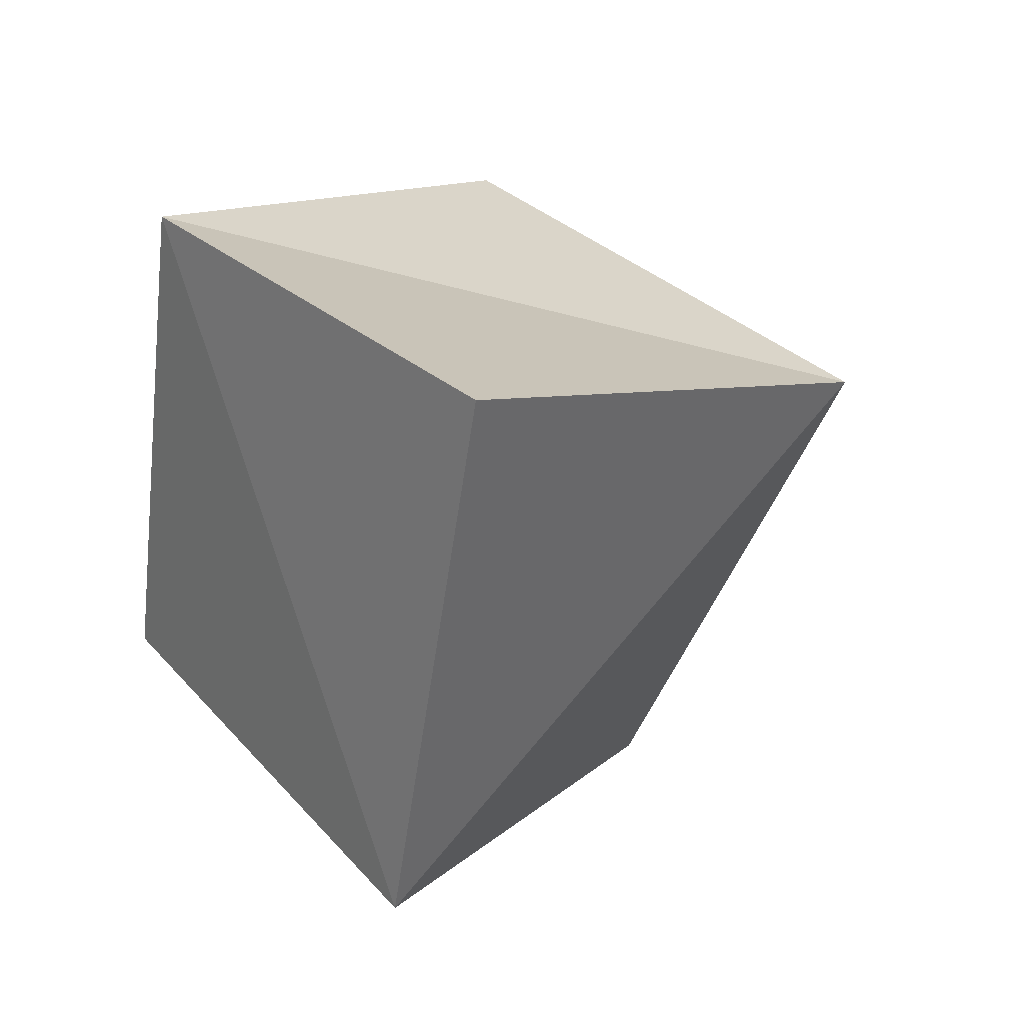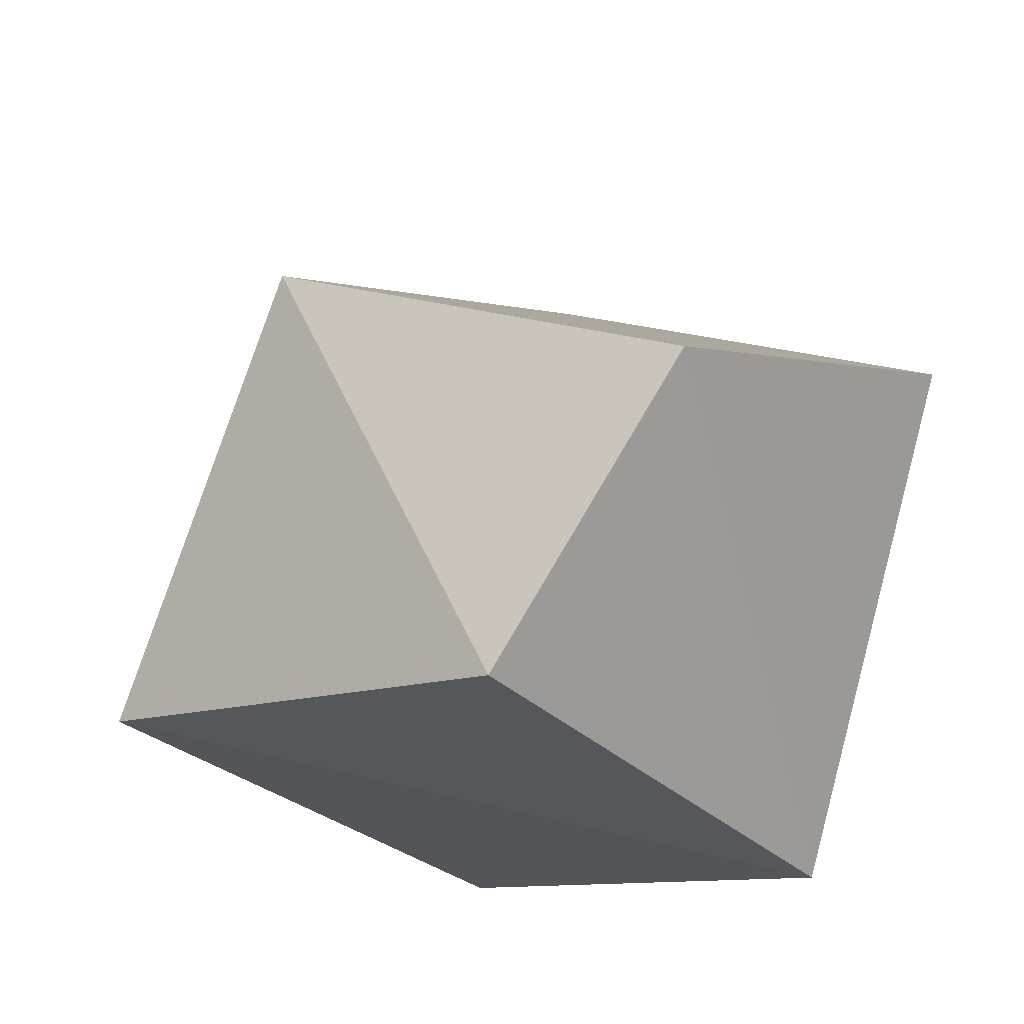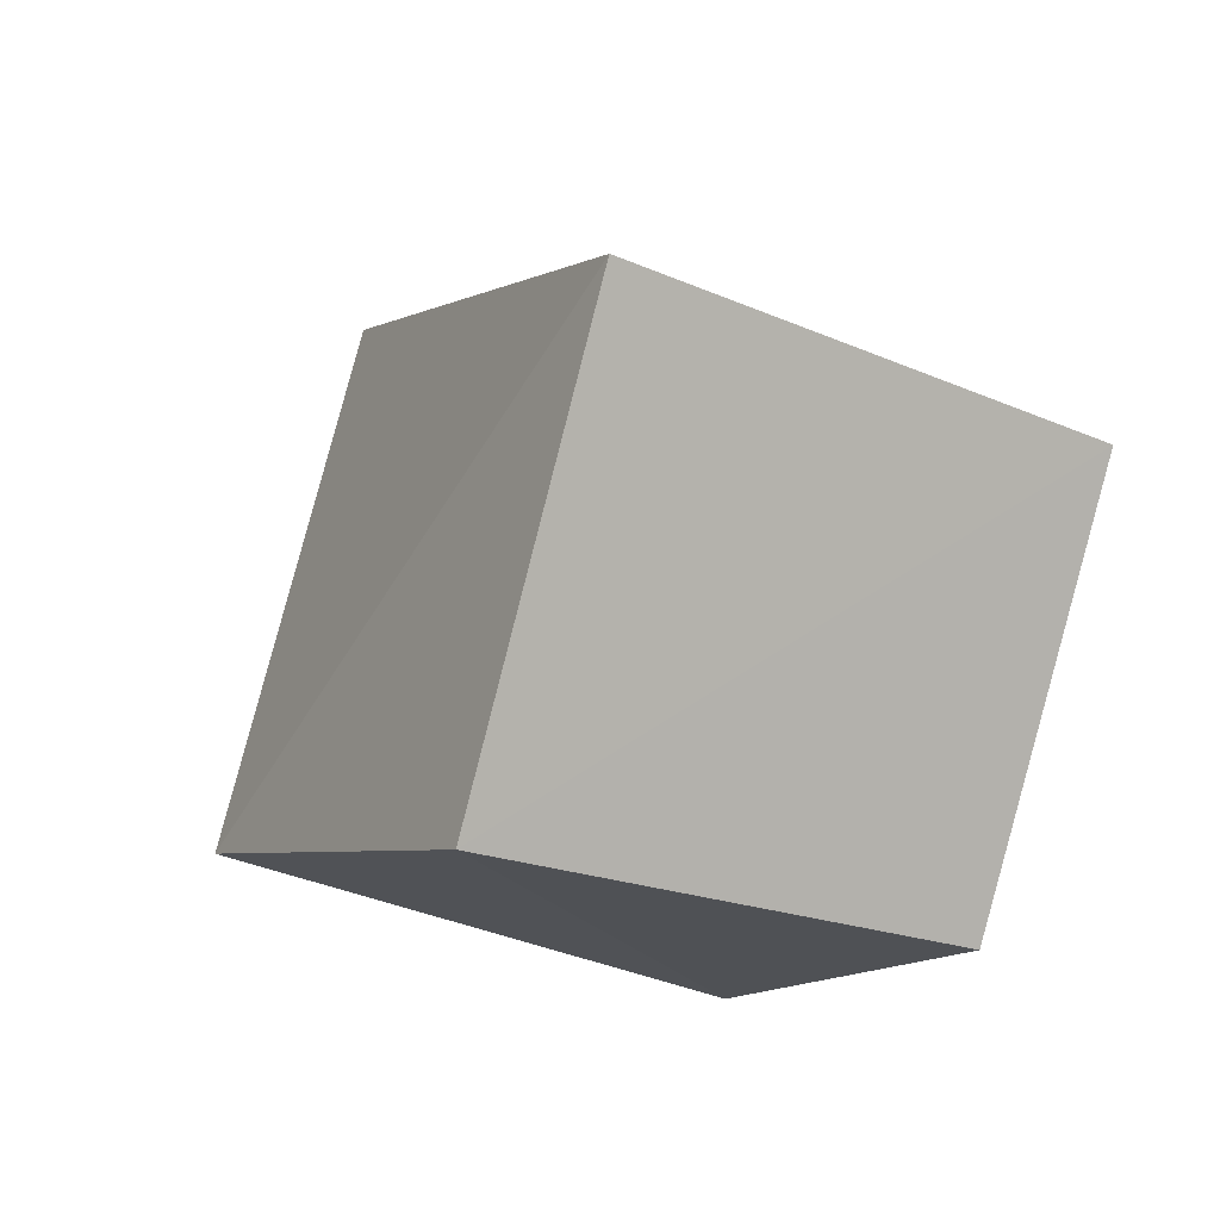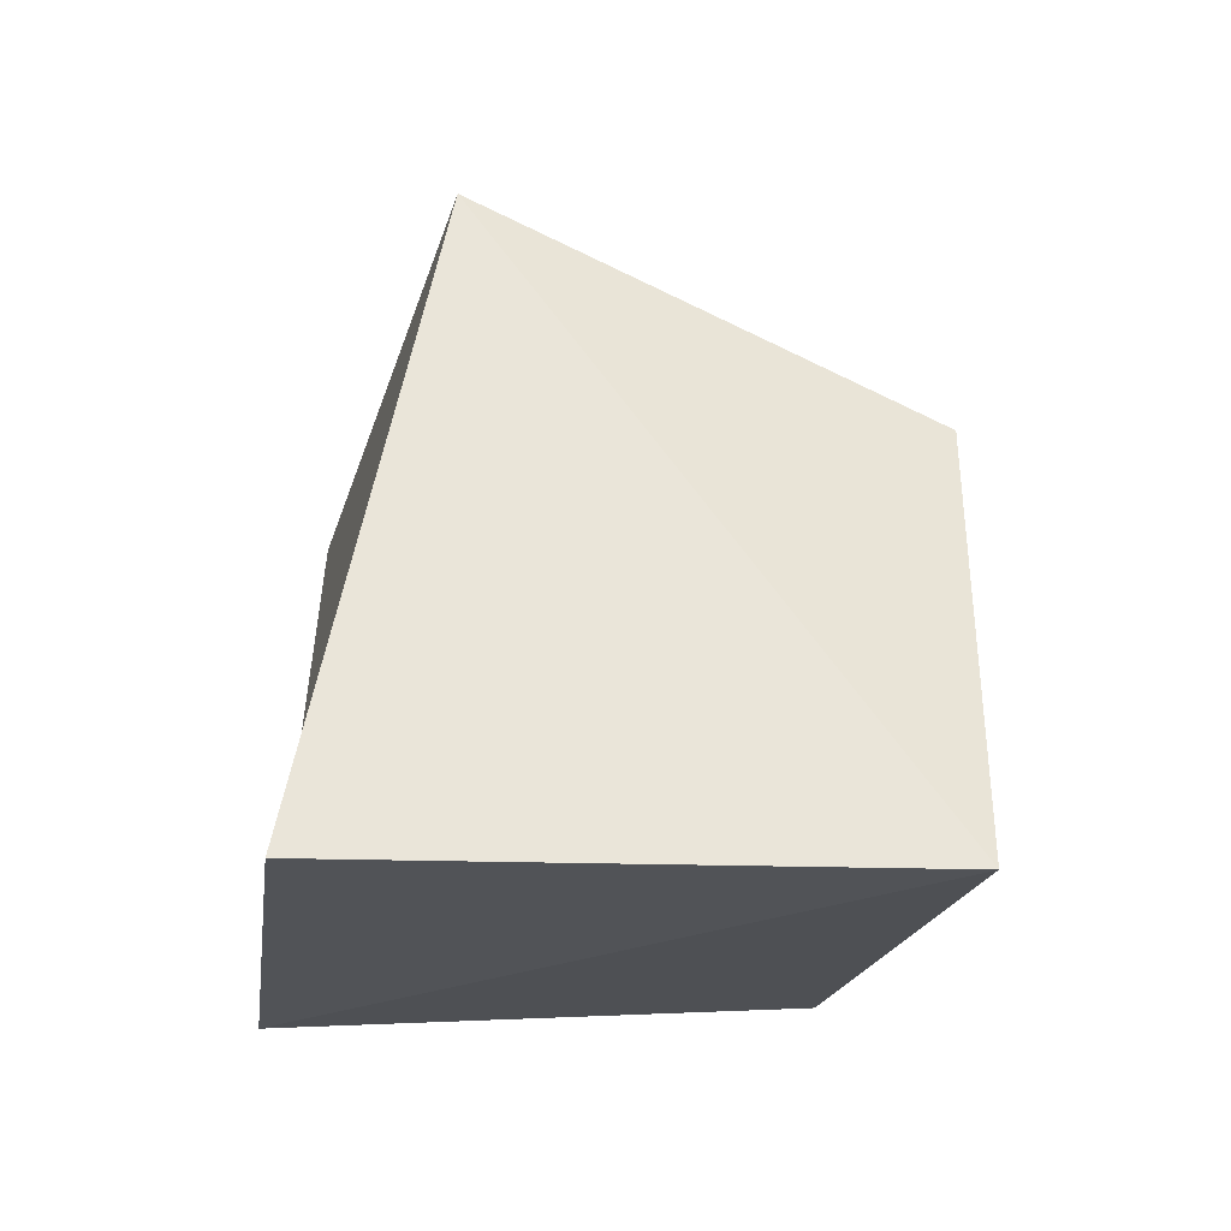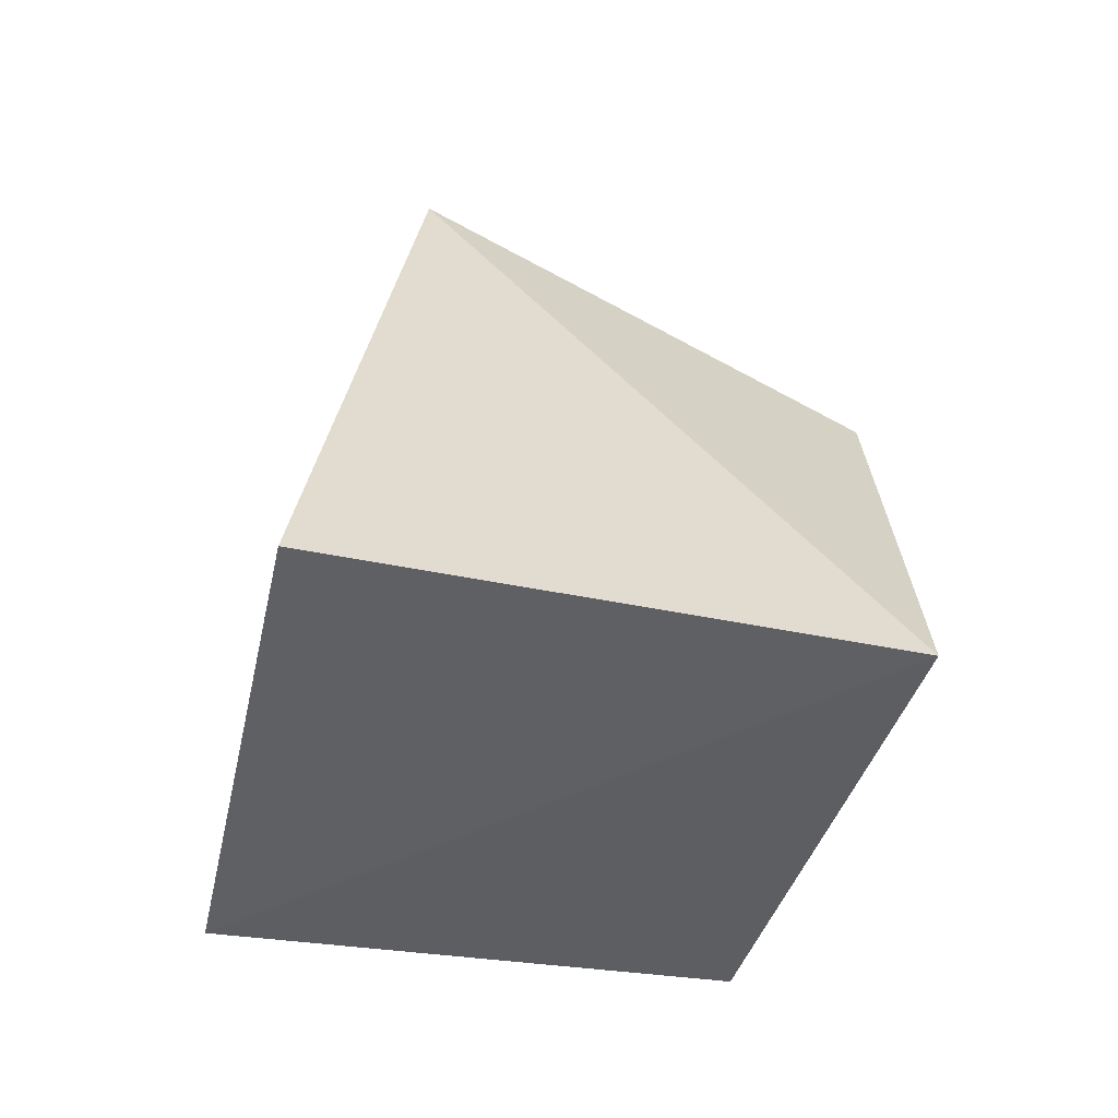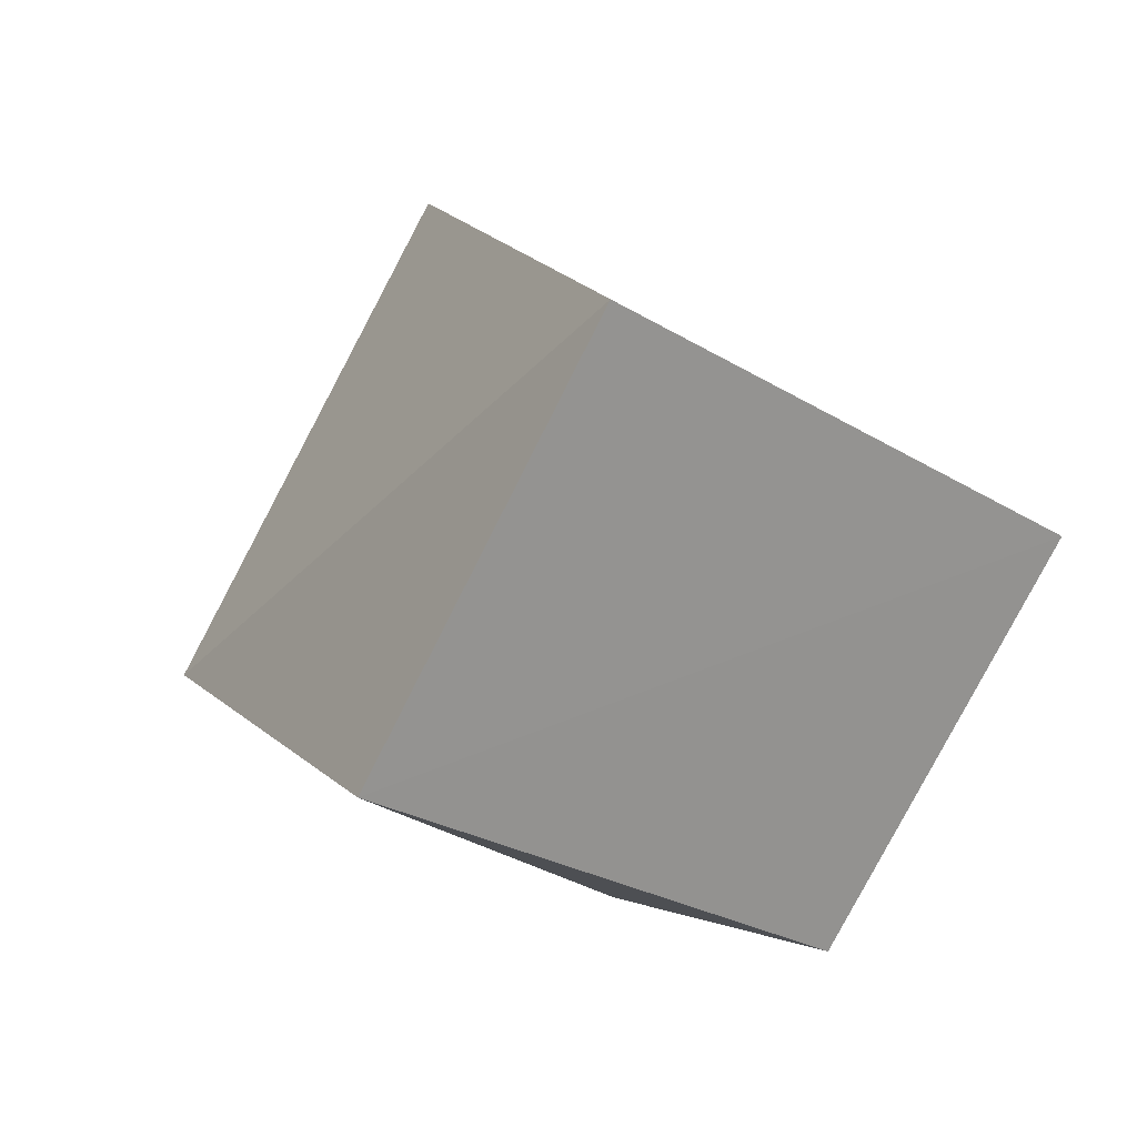
<metadata>
{"format":"obj","ext":"obj","renderer":"f3d","projection":"perspective","resolution":1024,"background":"white","views":[{"elev":12.9,"azim":-114.1,"up":"+Y"},{"elev":-32.1,"azim":59.5,"up":"+Z"},{"elev":67.1,"azim":32.2,"up":"+Z"},{"elev":-6.6,"azim":-83.4,"up":"+Z"},{"elev":-29.3,"azim":-88.4,"up":"+Z"},{"elev":77.5,"azim":45.6,"up":"+Z"}]}
</metadata>
<code>
g Mesh110
v 361.6 13.47 29.1
v 361.7 13.85 29.59
v 361.8 13.49 29.43
v 361.7 13.85 29.59
v 361.6 13.47 29.1
v 361.8 13.49 29.43
v 362 14.01 29.37
v 361.8 13.49 29.43
v 361.7 13.85 29.59
v 362 14.01 29.37
v 361.7 13.85 29.59
v 361.8 14.01 28.99
v 361.8 14.01 28.99
v 362.1 13.68 29.22
v 362 14.01 29.37
v 362.1 13.68 29.22
v 361.8 14.01 28.99
v 362 14.01 29.37
v 362 14.01 29.37
v 362.1 13.68 29.22
v 361.8 13.49 29.43
v 362.1 13.68 29.22
v 362 14.01 29.37
v 361.8 13.49 29.43
v 362.1 13.68 29.22
v 362 13.61 29
v 361.8 13.49 29.43
v 362 13.61 29
v 362.1 13.68 29.22
v 361.8 13.49 29.43
v 362 13.61 29
v 361.6 13.47 29.1
v 361.8 13.49 29.43
v 361.6 13.47 29.1
v 362 13.61 29
v 361.8 13.49 29.43
v 361.8 14.01 28.99
v 361.6 13.47 29.1
v 362 13.61 29
v 361.8 14.01 28.99
v 362 13.61 29
v 362.1 13.68 29.22
v 362 13.61 29
v 361.8 14.01 28.99
v 362.1 13.68 29.22
v 361.6 13.47 29.1
v 361.8 14.01 28.99
v 362 13.61 29
v 361.8 14.01 28.99
v 361.4 13.91 29.1
v 361.6 13.47 29.1
v 361.4 13.91 29.1
v 361.8 14.01 28.99
v 361.6 13.47 29.1
v 361.6 13.47 29.1
v 361.4 13.91 29.1
v 361.7 13.85 29.59
v 361.4 13.91 29.1
v 361.6 13.47 29.1
v 361.7 13.85 29.59
v 361.8 14.01 28.99
v 361.7 13.85 29.59
v 361.4 13.91 29.1
v 361.7 13.85 29.59
v 361.8 14.01 28.99
v 361.4 13.91 29.1
v 361.7 13.85 29.59
v 362 14.01 29.37
v 361.8 14.01 28.99
v 361.8 13.49 29.43
v 362 14.01 29.37
v 361.7 13.85 29.59
g Mesh110_0
f 3 2 1
f 6 5 4
f 9 8 7
f 12 11 10
f 15 14 13
f 18 17 16
f 21 20 19
f 24 23 22
f 27 26 25
f 30 29 28
f 33 32 31
f 36 35 34
f 39 38 37
f 42 41 40
f 45 44 43
f 48 47 46
f 51 50 49
f 54 53 52
f 57 56 55
f 60 59 58
f 63 62 61
f 66 65 64
f 69 68 67
f 72 71 70

</code>
